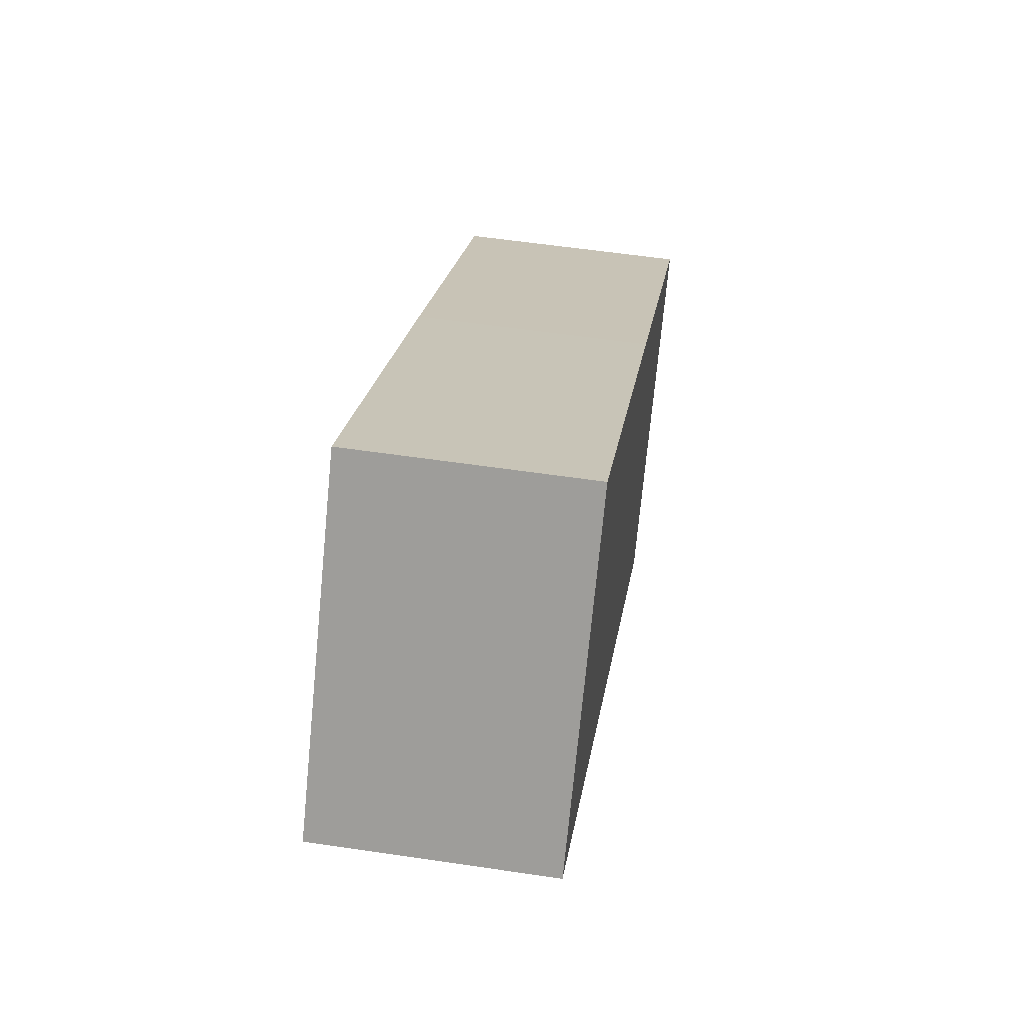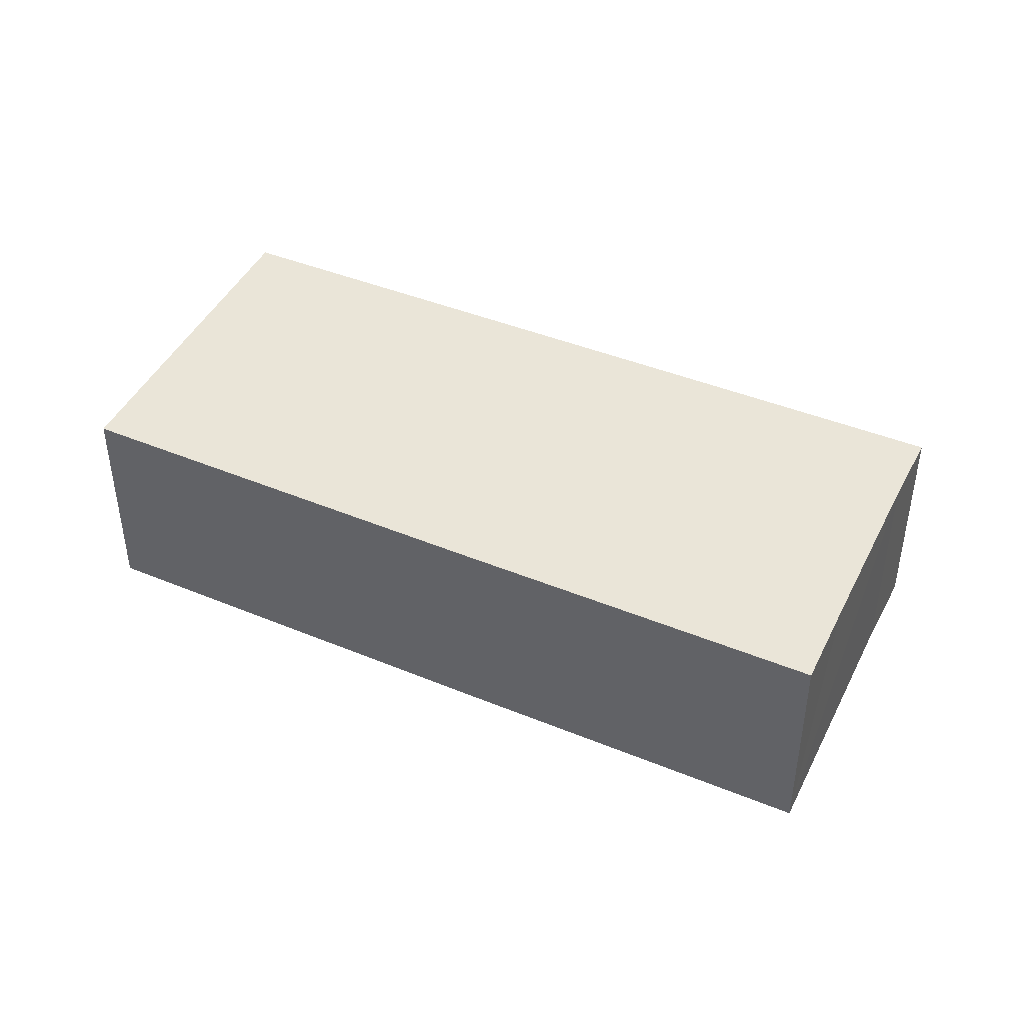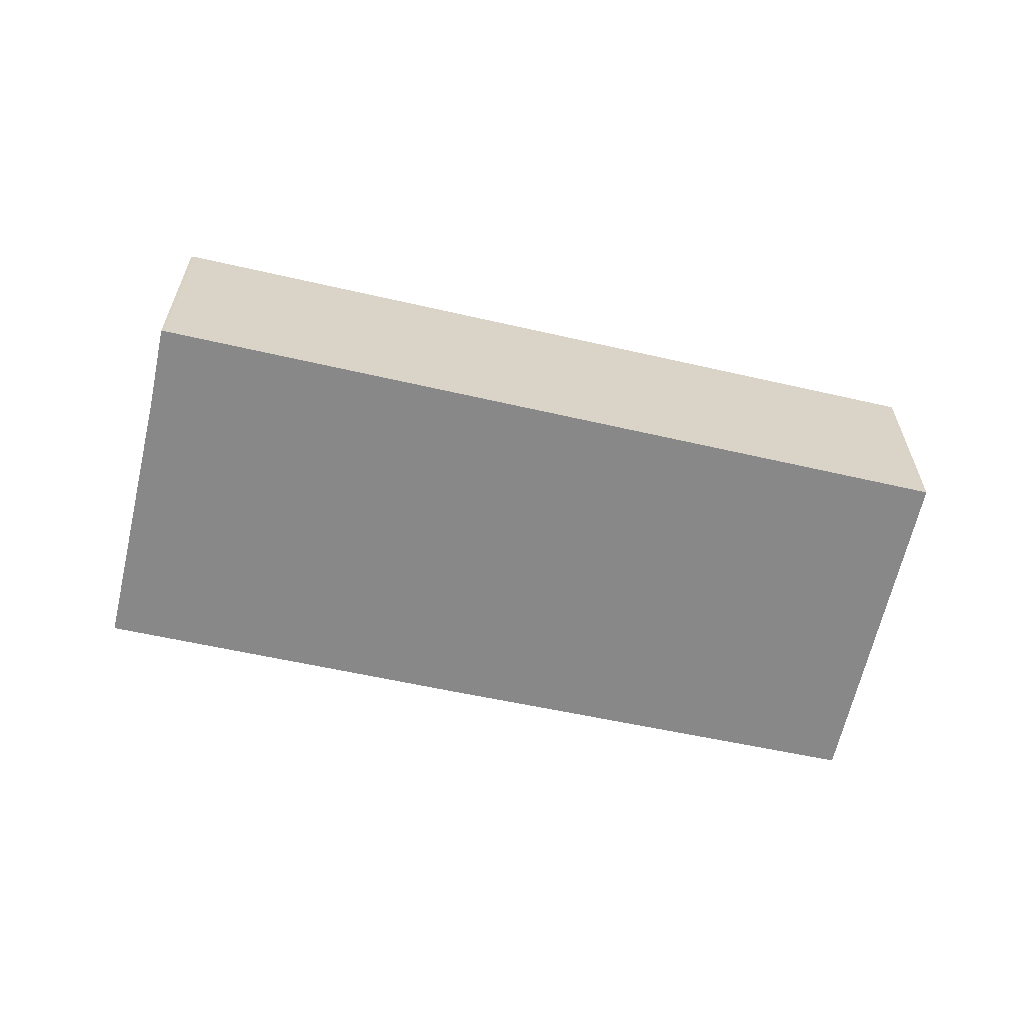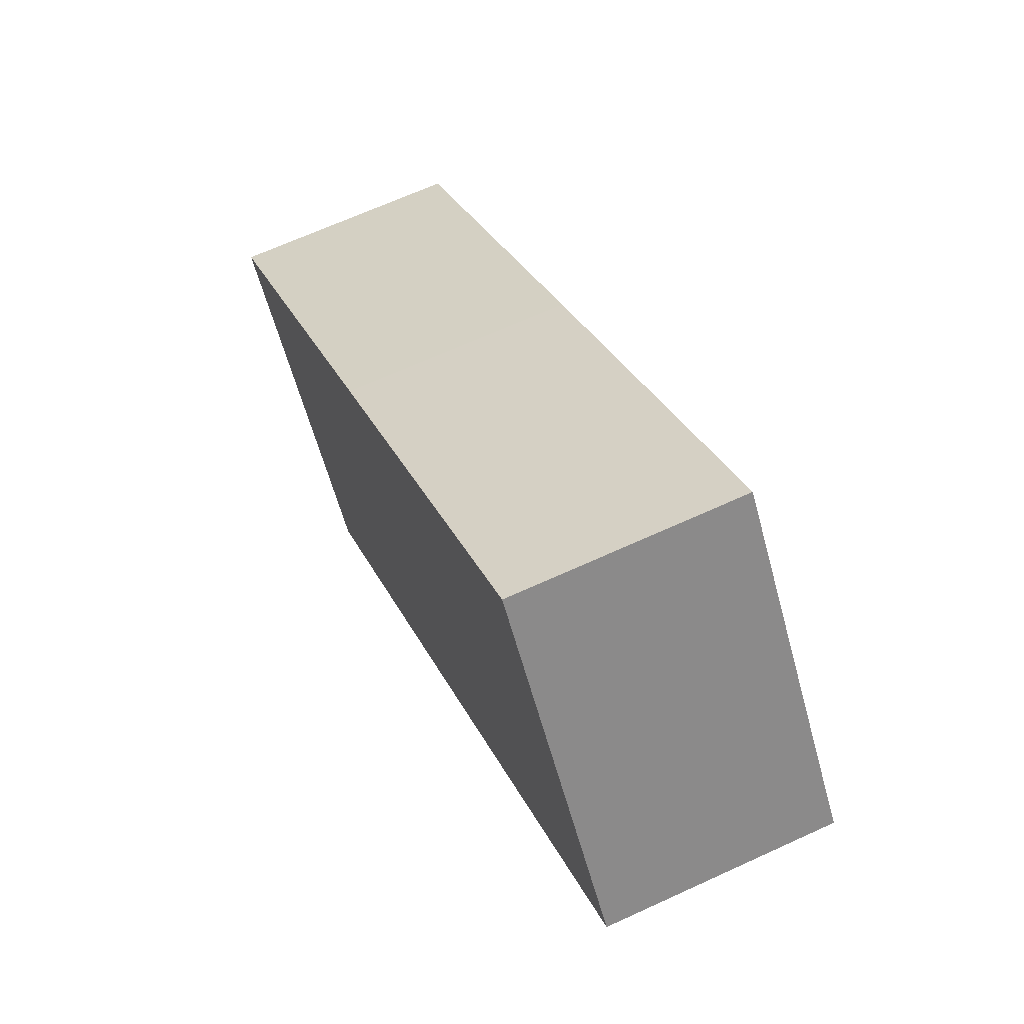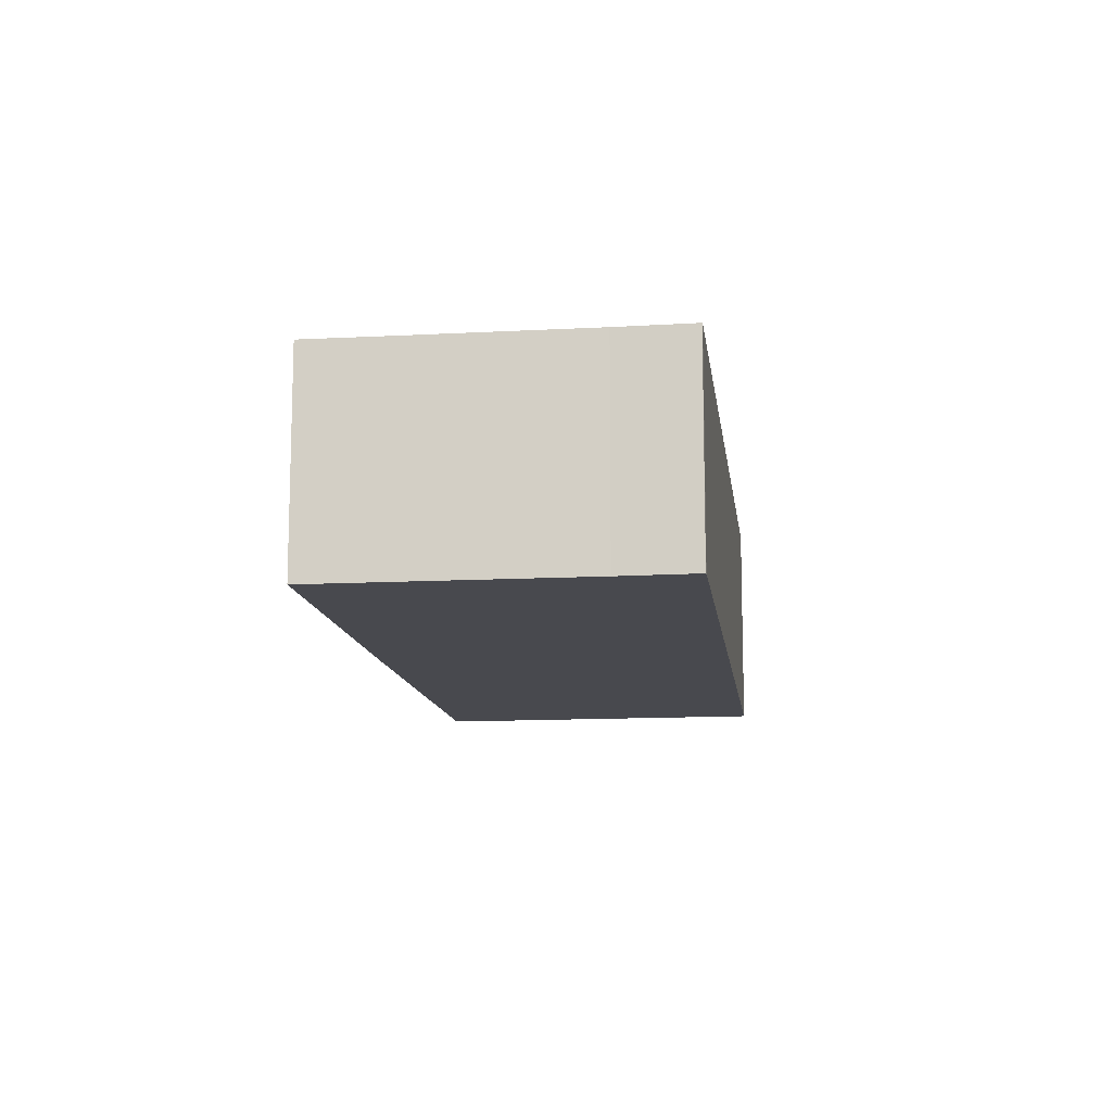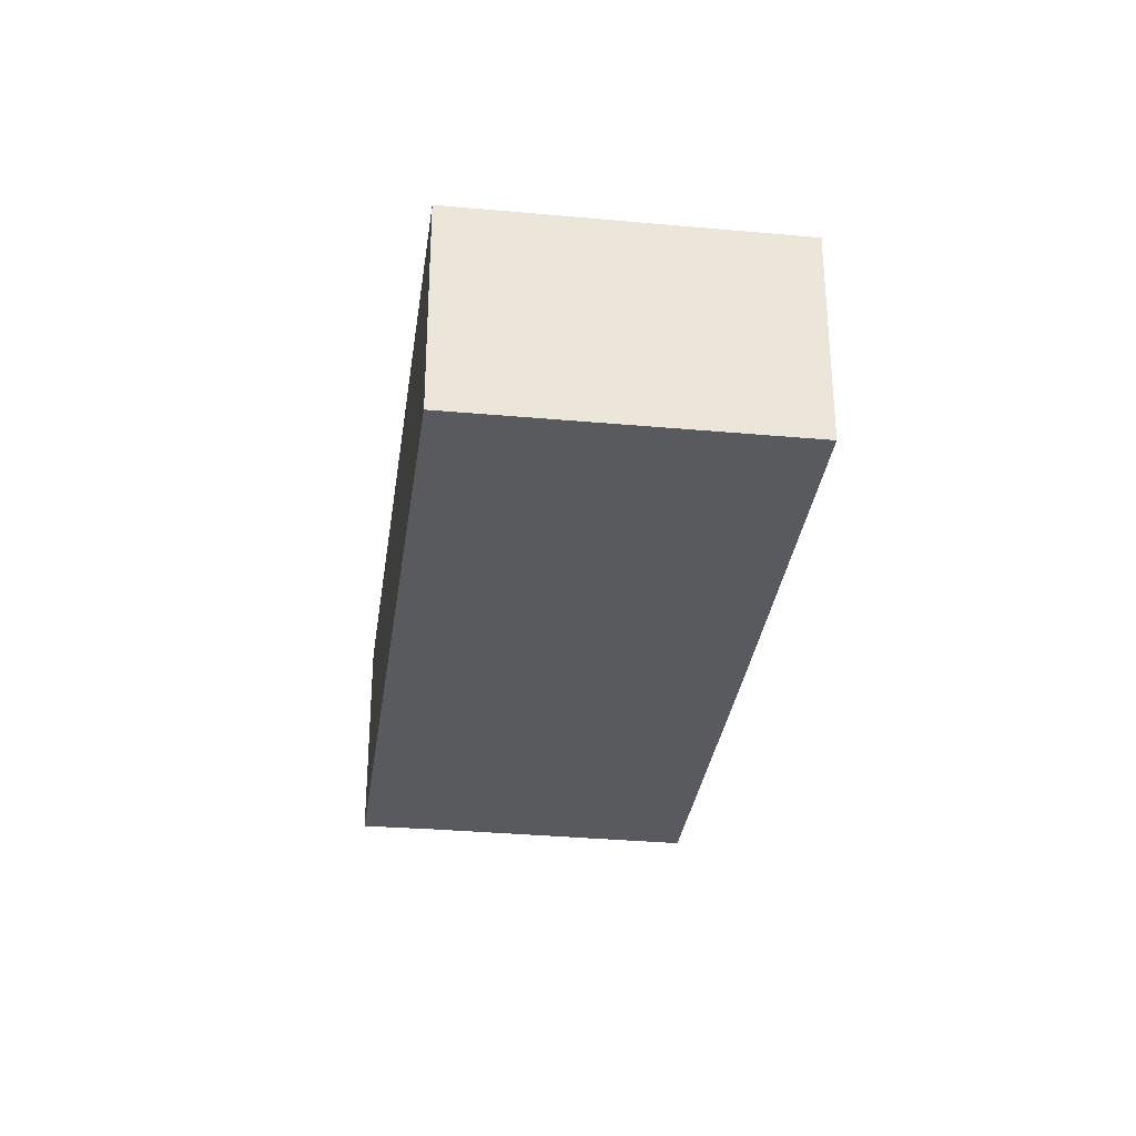
<metadata>
{"format":"obj","ext":"obj","renderer":"f3d","projection":"perspective","resolution":1024,"background":"white","views":[{"elev":56.0,"azim":-81.1,"up":"+Z"},{"elev":44.7,"azim":62.9,"up":"+Y"},{"elev":-62.9,"azim":-155.1,"up":"+Y"},{"elev":66.3,"azim":-114.8,"up":"+Z"},{"elev":-12.6,"azim":134.9,"up":"+Y"},{"elev":-31.5,"azim":-59.9,"up":"+Y"}]}
</metadata>
<code>
v  2.789 2.898 3.643
v  2.191 2.898 -1.708
v  0 2.898 1.775e-16
v  7.319 2.898 0.226
v  8.451 2.898 -6.587
v  10.63 2.898 -3.8
v  11.37 2.898 -2.864
v  9.114 2.898 -5.763
v  8.487 2.898 -6.609
v  11.37 1.754e-16 -2.864
v  9.114 3.529e-16 -5.763
v  10.63 2.327e-16 -3.8
v  8.487 4.047e-16 -6.609
v  8.451 4.033e-16 -6.587
v  2.191 1.046e-16 -1.708
v  0 0 0
v  2.789 -2.231e-16 3.643
v  7.319 -1.384e-17 0.226
g defaultobject
f 1 2 3
f 2 1 4
f 2 4 5
f 5 4 6
f 6 4 7
f 5 6 8
f 5 8 9
f 10 6 7
f 6 10 8
f 8 10 11
f 11 10 12
f 11 9 8
f 9 11 13
f 13 5 9
f 5 13 14
f 14 2 5
f 2 14 15
f 2 15 3
f 3 15 16
f 16 1 3
f 1 16 17
f 4 10 7
f 10 4 18
f 18 4 1
f 18 1 17
f 15 17 16
f 17 15 18
f 18 15 14
f 18 14 12
f 18 12 10
f 12 14 11
f 11 14 13

</code>
